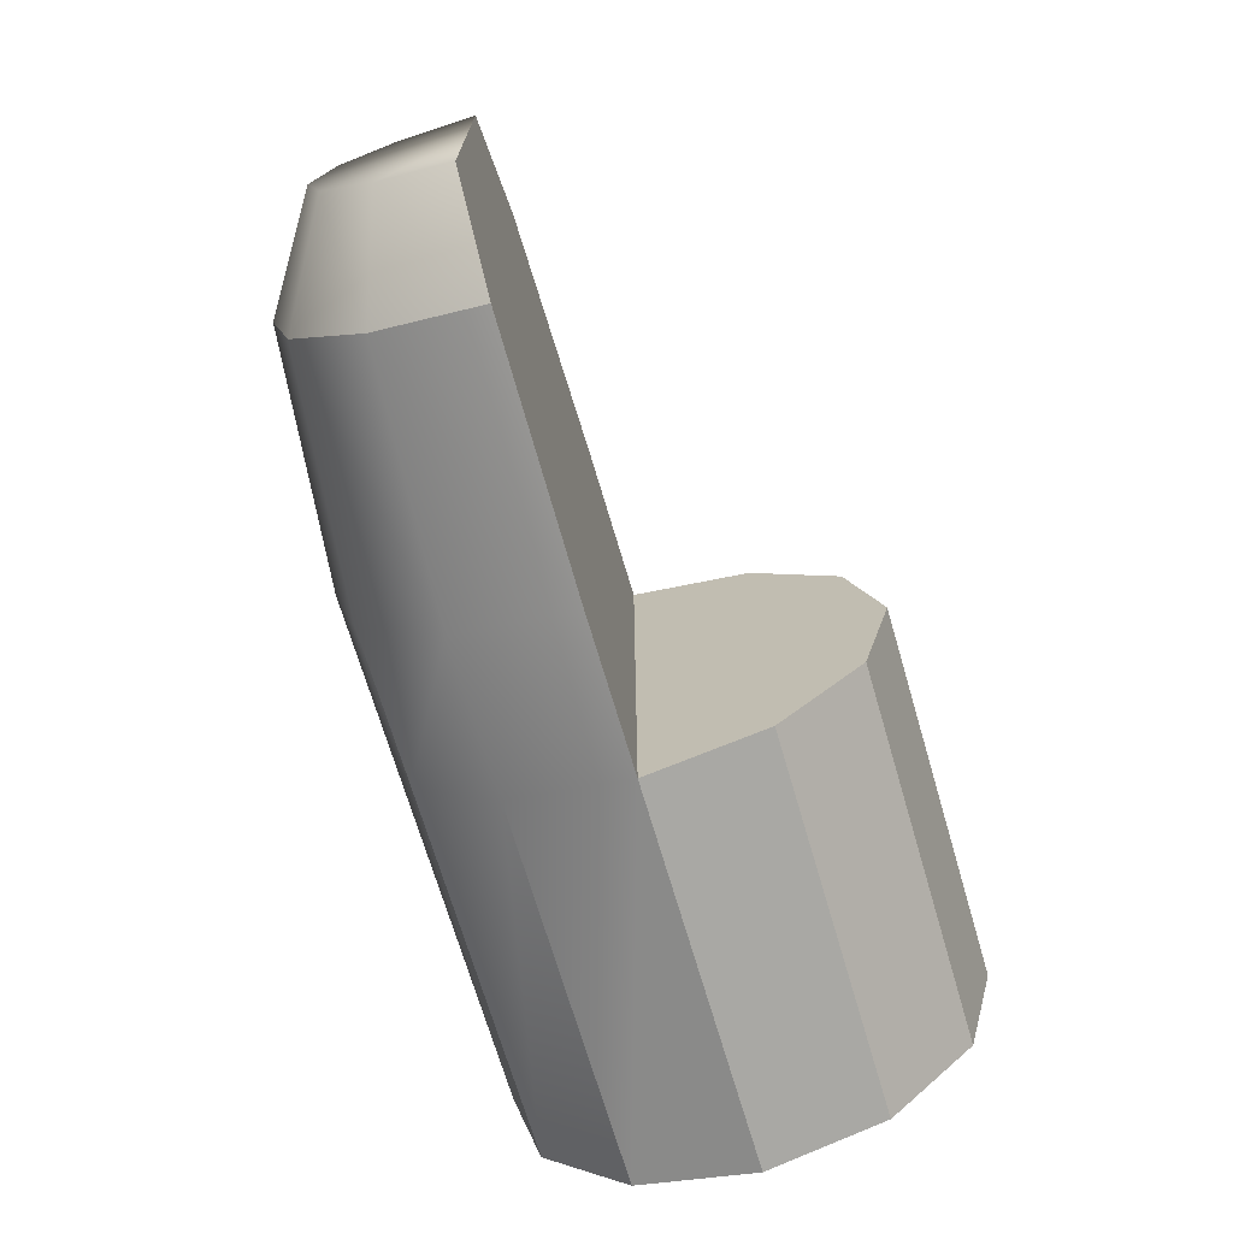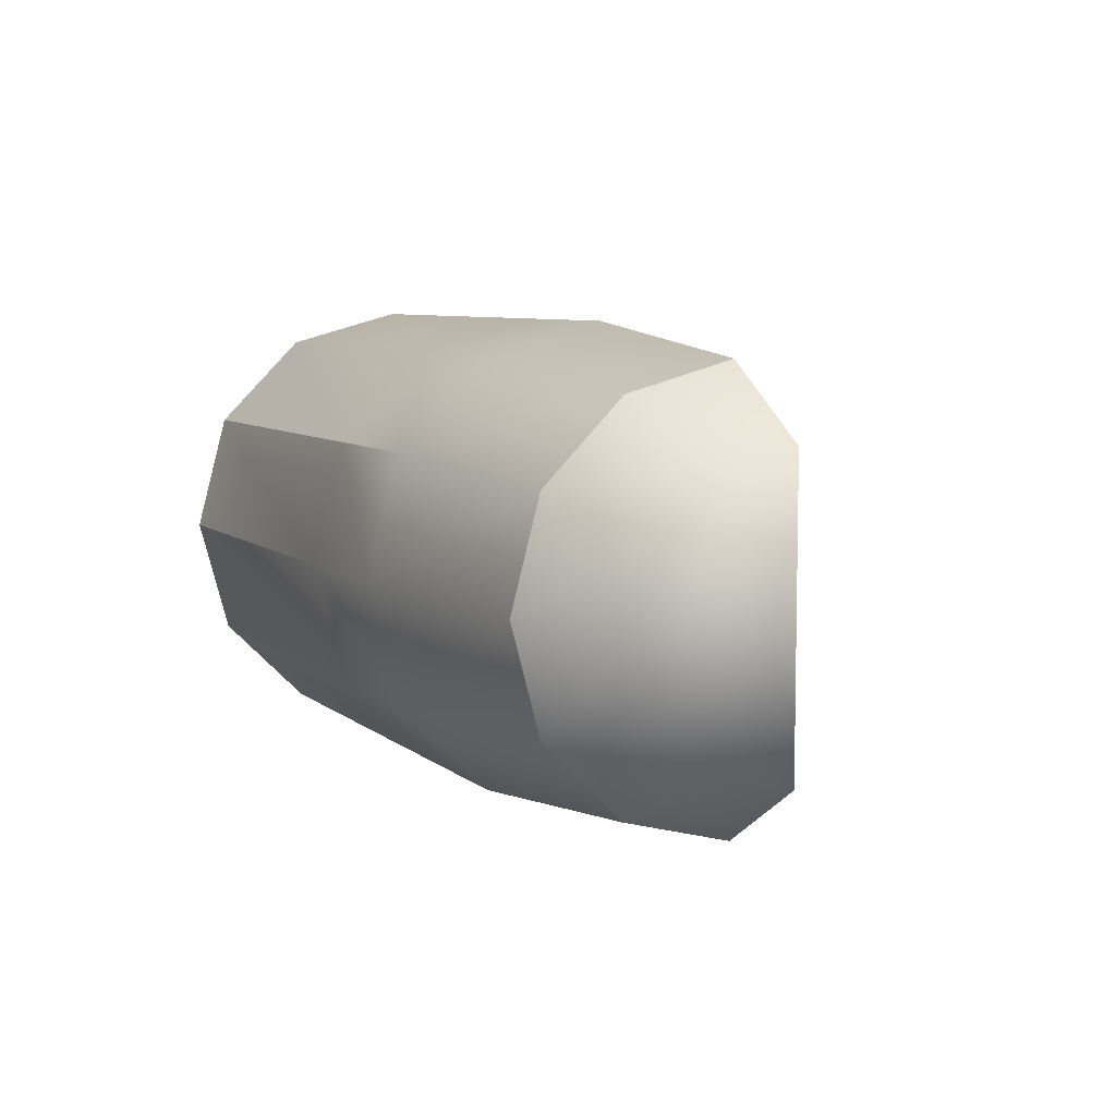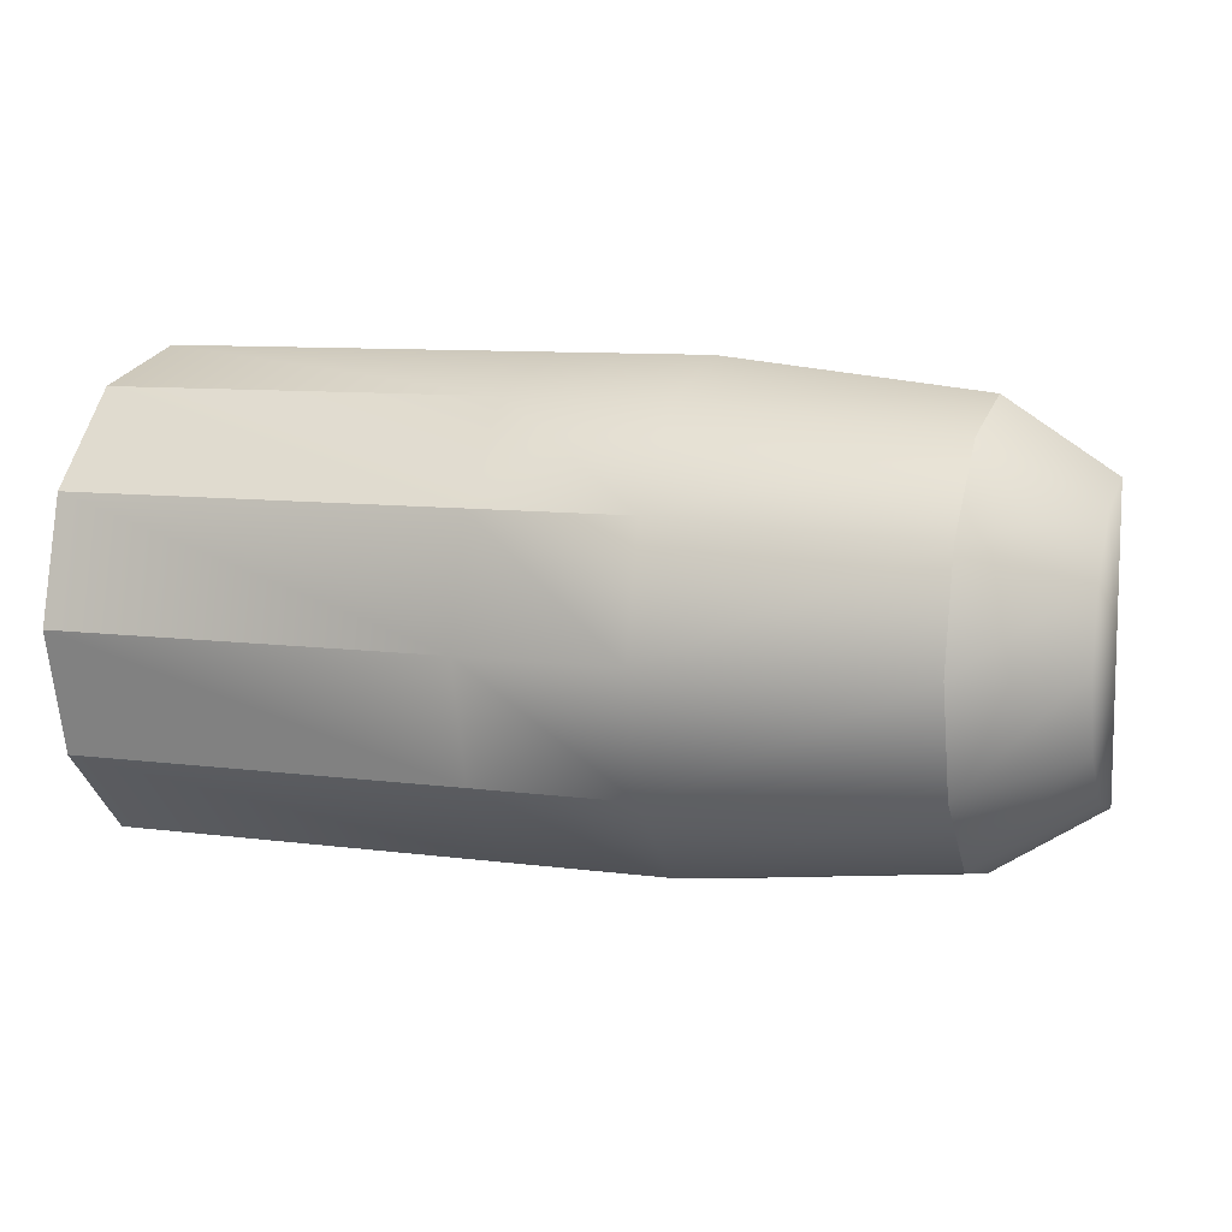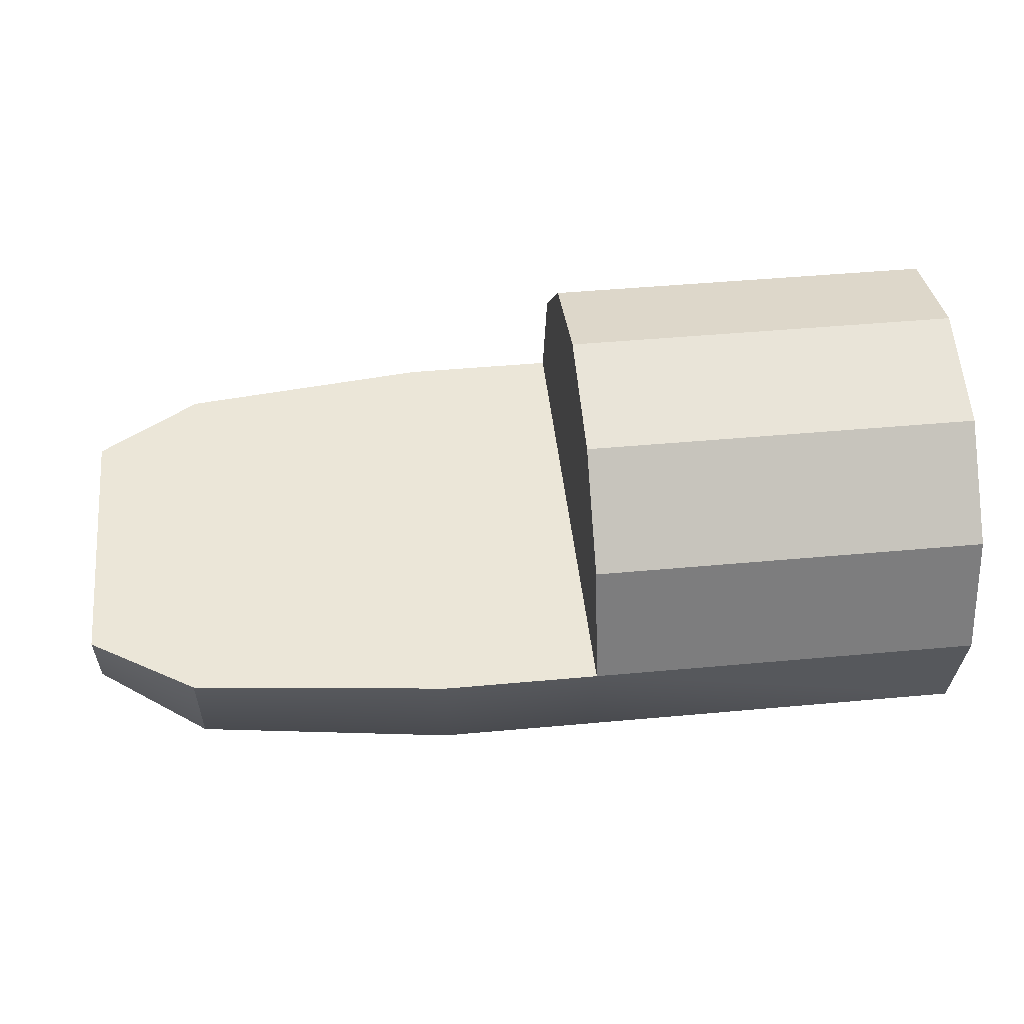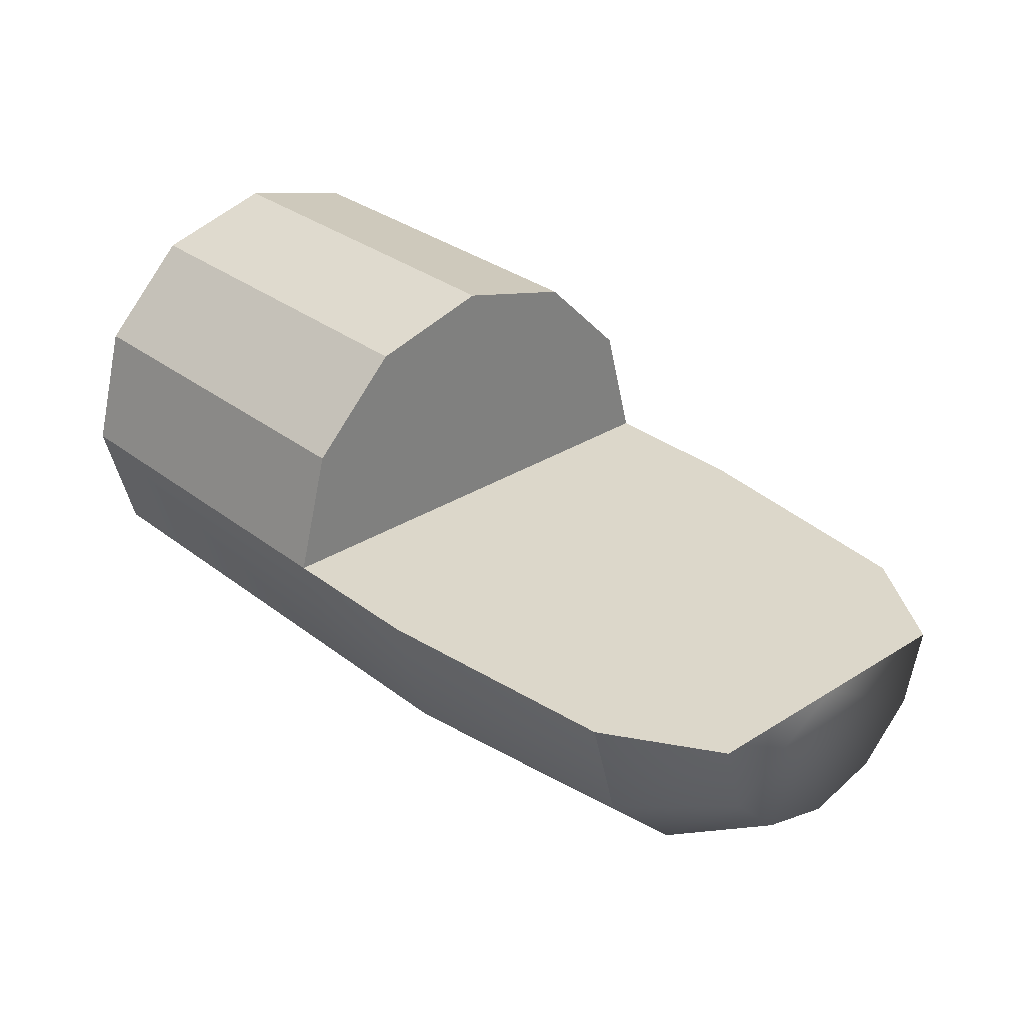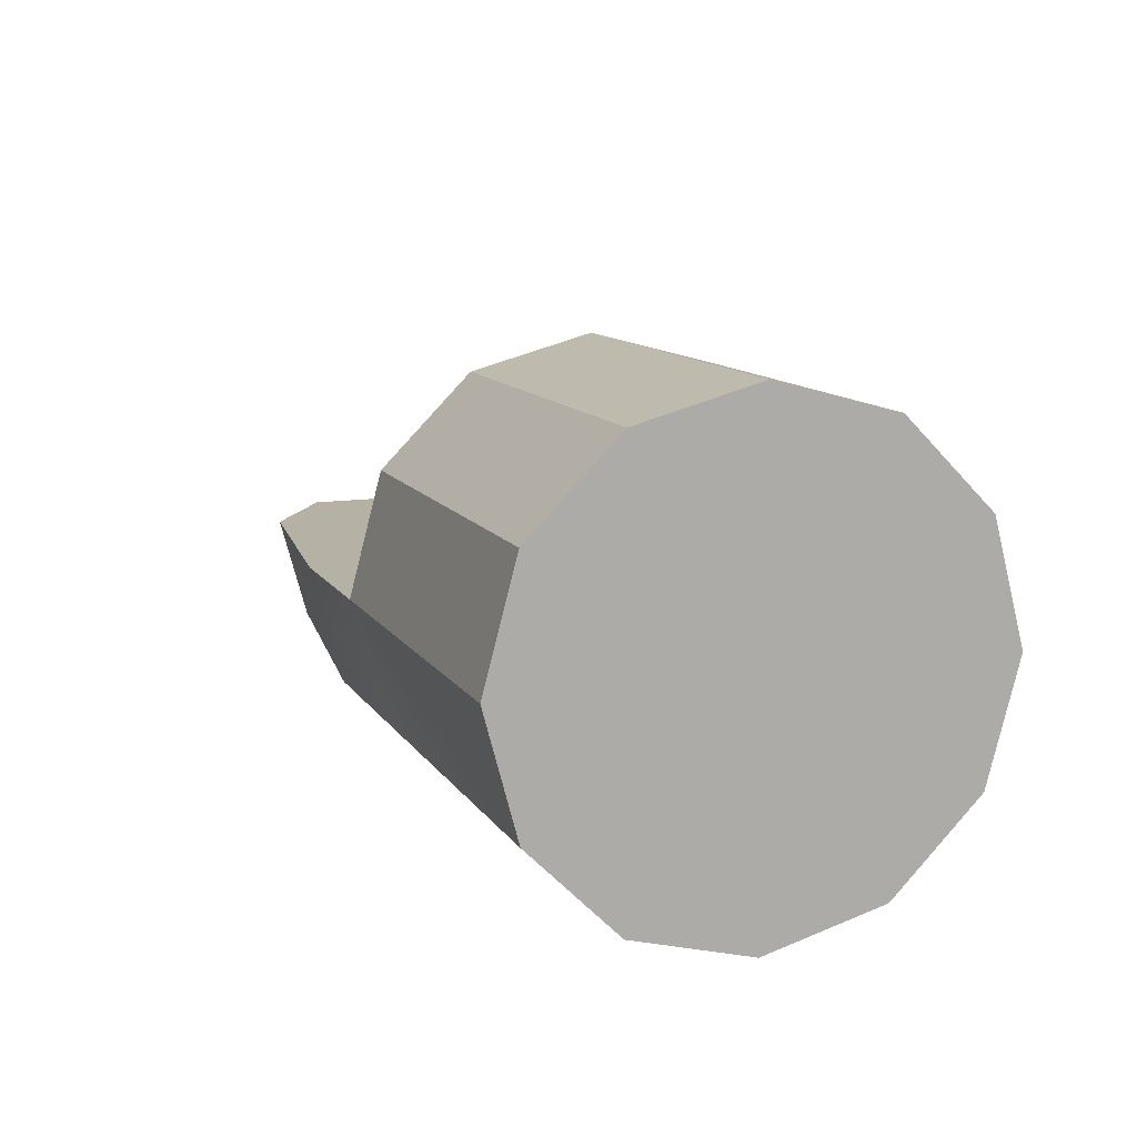
<metadata>
{"format":"obj","ext":"obj","renderer":"f3d","projection":"perspective","resolution":1024,"background":"white","views":[{"elev":-71.0,"azim":106.5,"up":"+Z"},{"elev":7.2,"azim":64.3,"up":"+Z"},{"elev":9.3,"azim":19.4,"up":"+Z"},{"elev":46.3,"azim":174.0,"up":"+Y"},{"elev":30.8,"azim":47.8,"up":"+Y"},{"elev":11.8,"azim":-110.3,"up":"+Y"}]}
</metadata>
<code>
v -22.17 6.522 -7.105
v -22.17 6.599 -7.182
v -22.17 6.704 -7.21
v -22.17 6.809 -7.182
v -22.17 6.886 -7.105
v -22.17 6.914 -7
v -22.17 6.886 -6.895
v -22.17 6.809 -6.818
v -22.17 6.704 -6.79
v -22.17 6.599 -6.818
v -22.17 6.522 -6.895
v -22.17 6.494 -7
v -21.83 6.522 -7.105
v -21.83 6.599 -7.182
v -21.83 6.704 -7.21
v -21.83 6.809 -7.182
v -21.83 6.886 -7.105
v -21.83 6.914 -7
v -21.83 6.886 -6.895
v -21.83 6.809 -6.818
v -21.83 6.704 -6.79
v -21.83 6.599 -6.818
v -21.83 6.522 -6.895
v -21.83 6.494 -7
v -22.17 6.704 -7
v -21.83 6.704 -7
v -21.38 6.704 -7
v -21.69 6.522 -7.105
v -21.47 6.543 -7.093
v -21.38 6.595 -7.063
v -21.38 6.641 -7.109
v -21.47 6.611 -7.16
v -21.69 6.599 -7.182
v -21.38 6.704 -7.126
v -21.47 6.704 -7.185
v -21.69 6.704 -7.21
v -21.38 6.704 -6.874
v -21.69 6.704 -6.79
v -21.47 6.704 -6.815
v -21.38 6.641 -6.891
v -21.47 6.611 -6.84
v -21.69 6.599 -6.818
v -21.38 6.595 -6.937
v -21.47 6.543 -6.907
v -21.69 6.522 -6.895
v -21.38 6.578 -7
v -21.47 6.518 -7
v -21.69 6.494 -7
f 1 2 14 13
f 2 3 15 14
f 3 4 16 15
f 4 5 17 16
f 5 6 18 17
f 6 7 19 18
f 7 8 20 19
f 8 9 21 20
f 9 10 22 21
f 10 11 23 22
f 11 12 24 23
f 12 1 13 24
f 2 1 25
f 3 2 25
f 4 3 25
f 5 4 25
f 6 5 25
f 7 6 25
f 8 7 25
f 9 8 25
f 10 9 25
f 11 10 25
f 12 11 25
f 1 12 25
f 15 16 26
f 16 17 26
f 17 18 26
f 18 19 26
f 19 20 26
f 20 21 26
f 30 29 32 31
f 29 28 33 32
f 37 39 41 40
f 39 38 42 41
f 30 31 27
f 31 34 27
f 37 40 27
f 40 43 27
f 43 46 27
f 46 30 27
f 13 14 33 28
f 14 15 36 33
f 21 22 42 38
f 22 23 45 42
f 23 24 48 45
f 24 13 28 48
f 15 26 27 34 35 36
f 37 27 26 21 38 39
f 31 32 35 34
f 32 33 36 35
f 40 41 44 43
f 41 42 45 44
f 43 44 47 46
f 44 45 48 47
f 28 29 47 48
f 29 30 46 47

</code>
